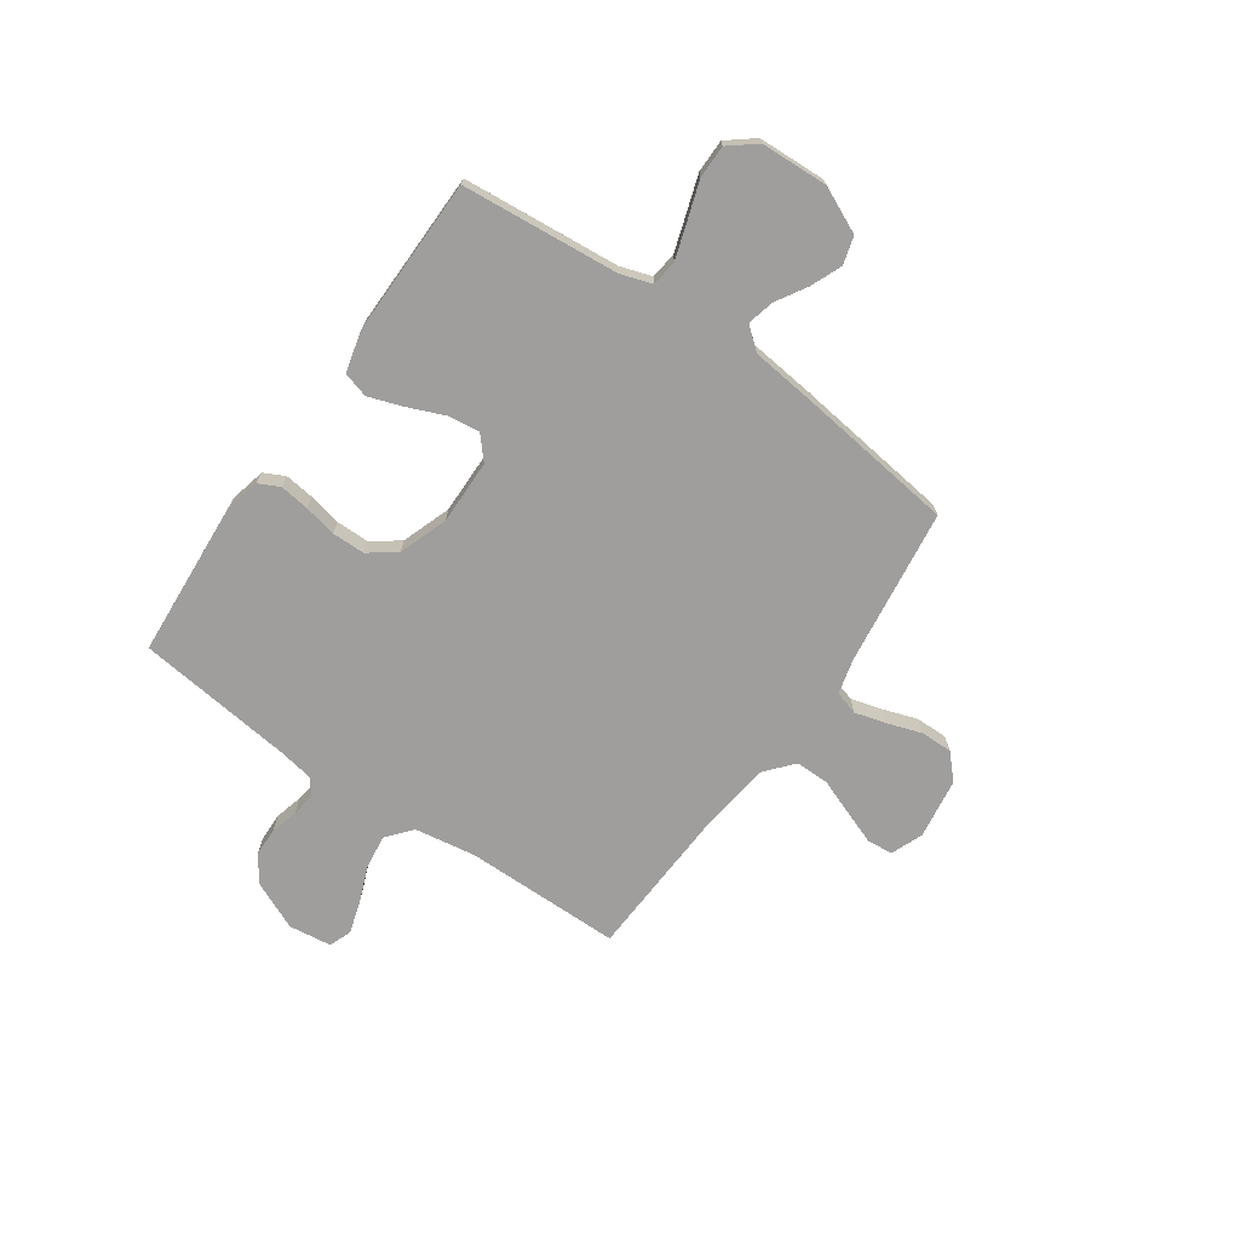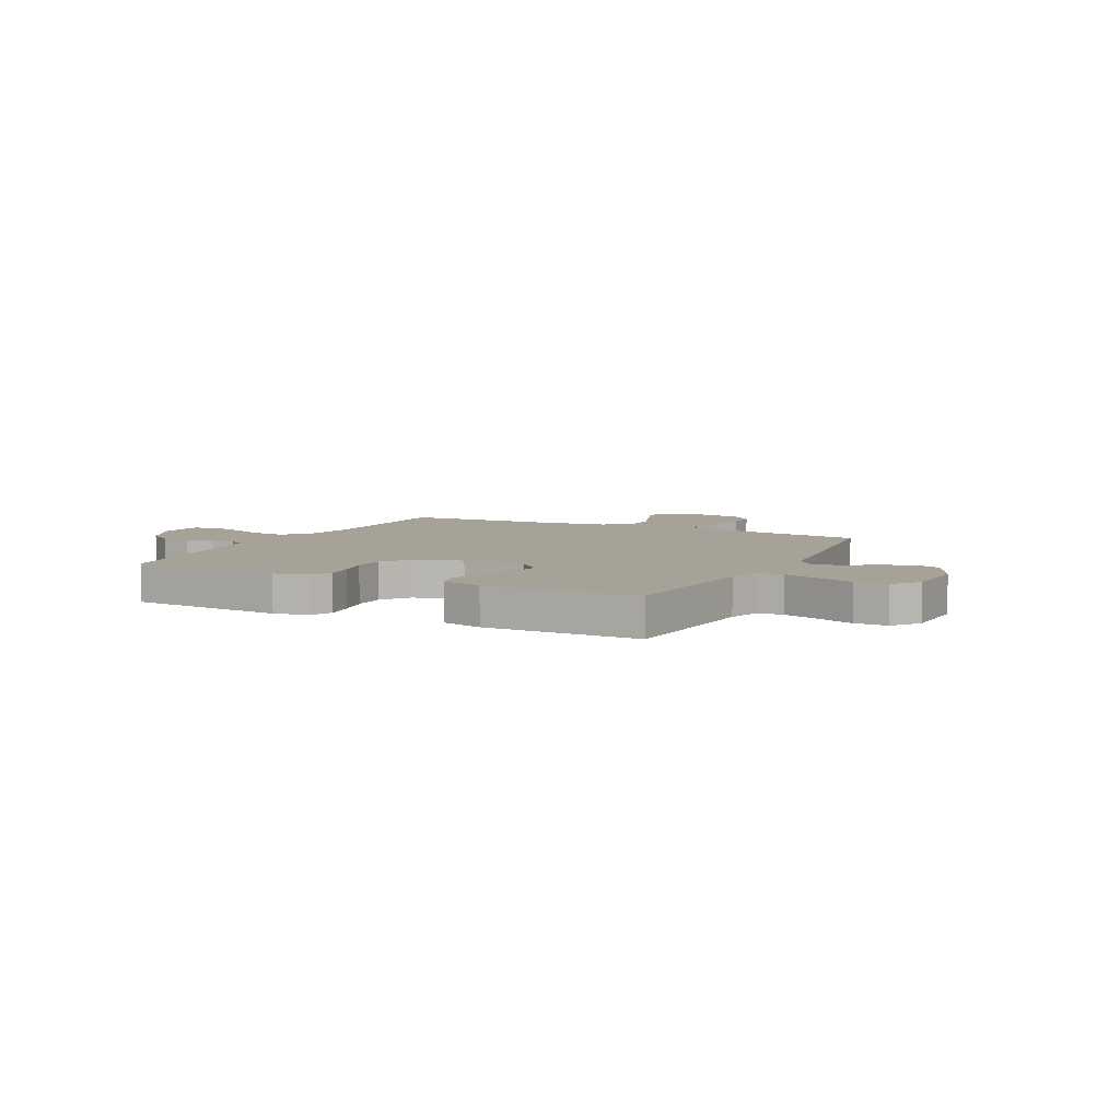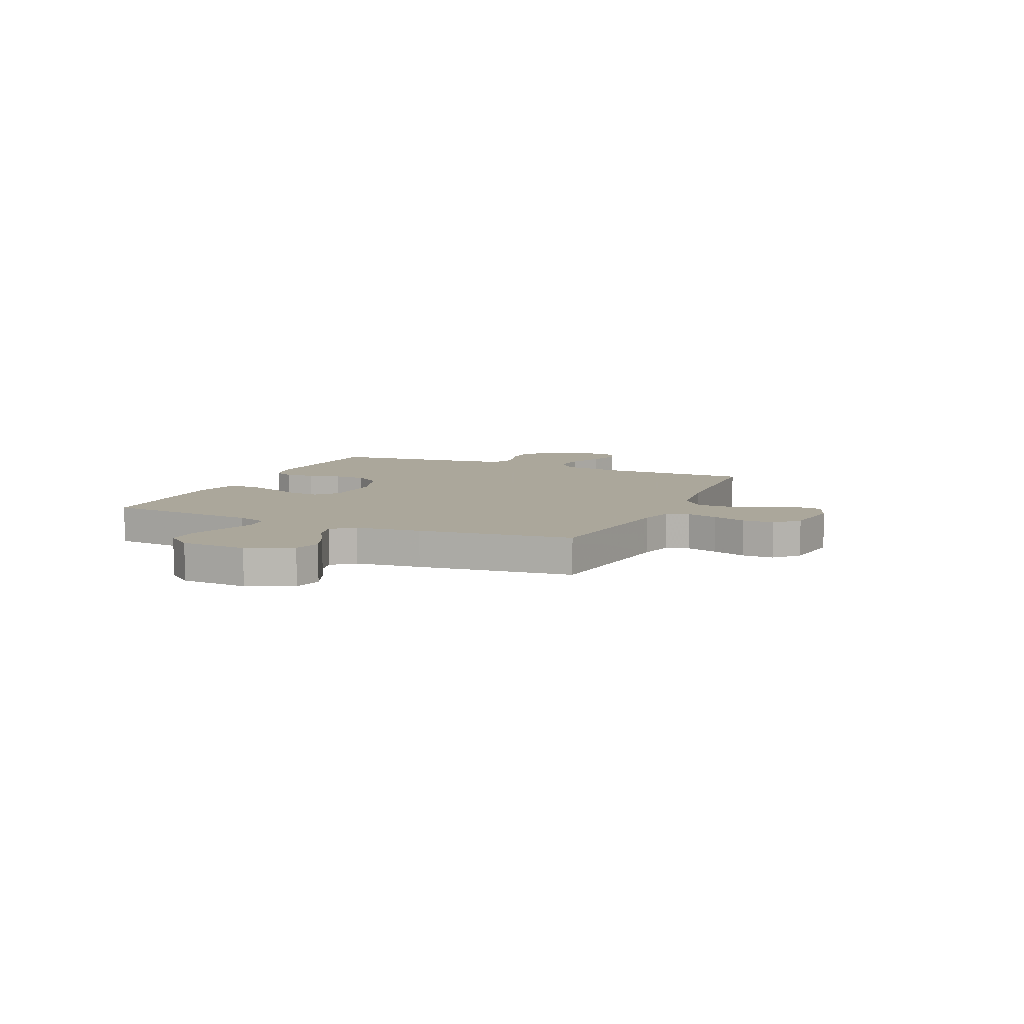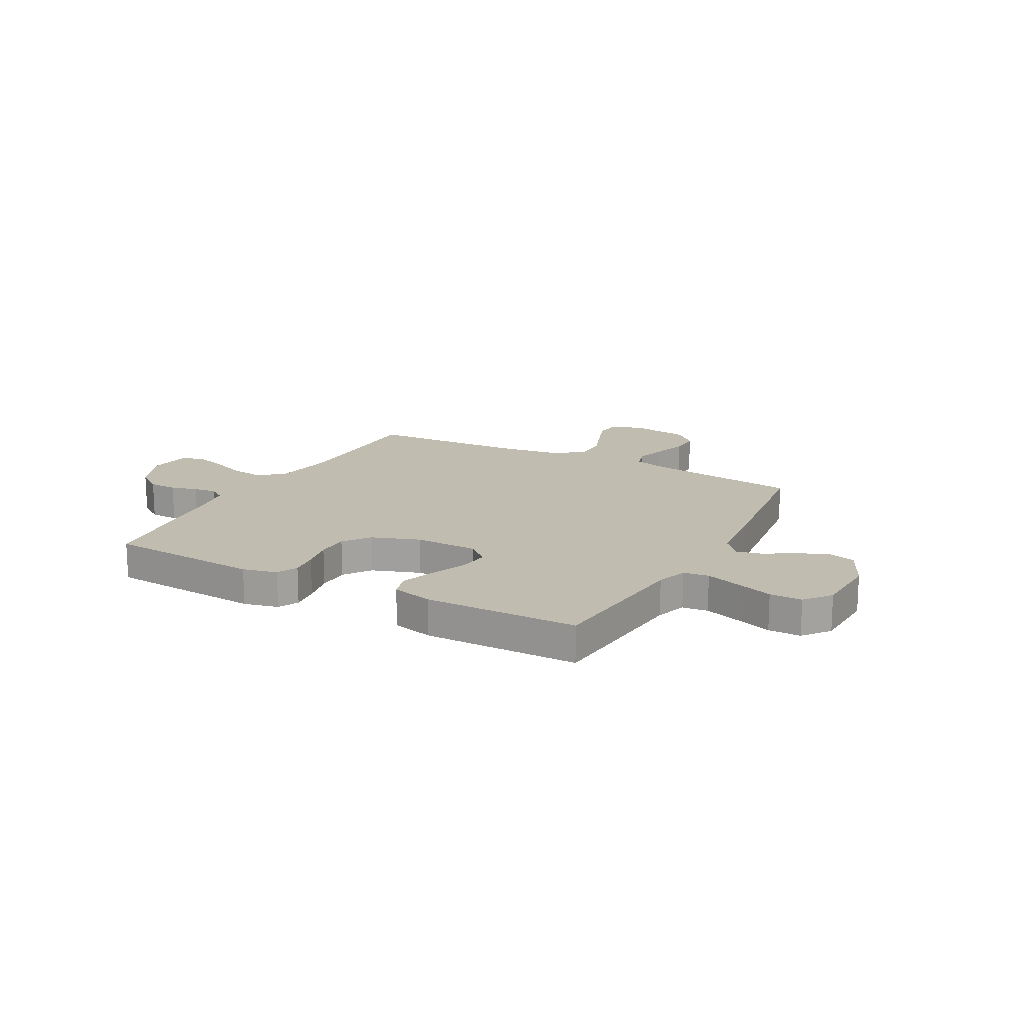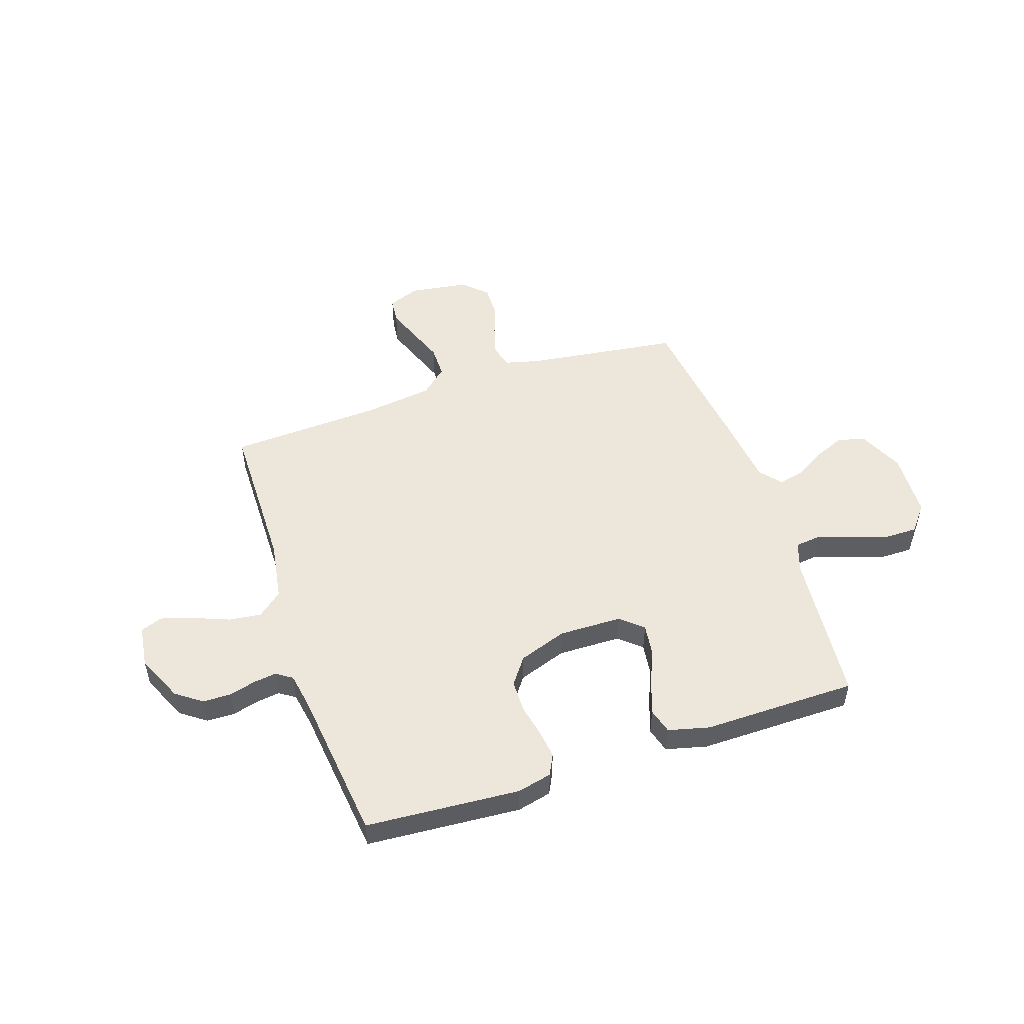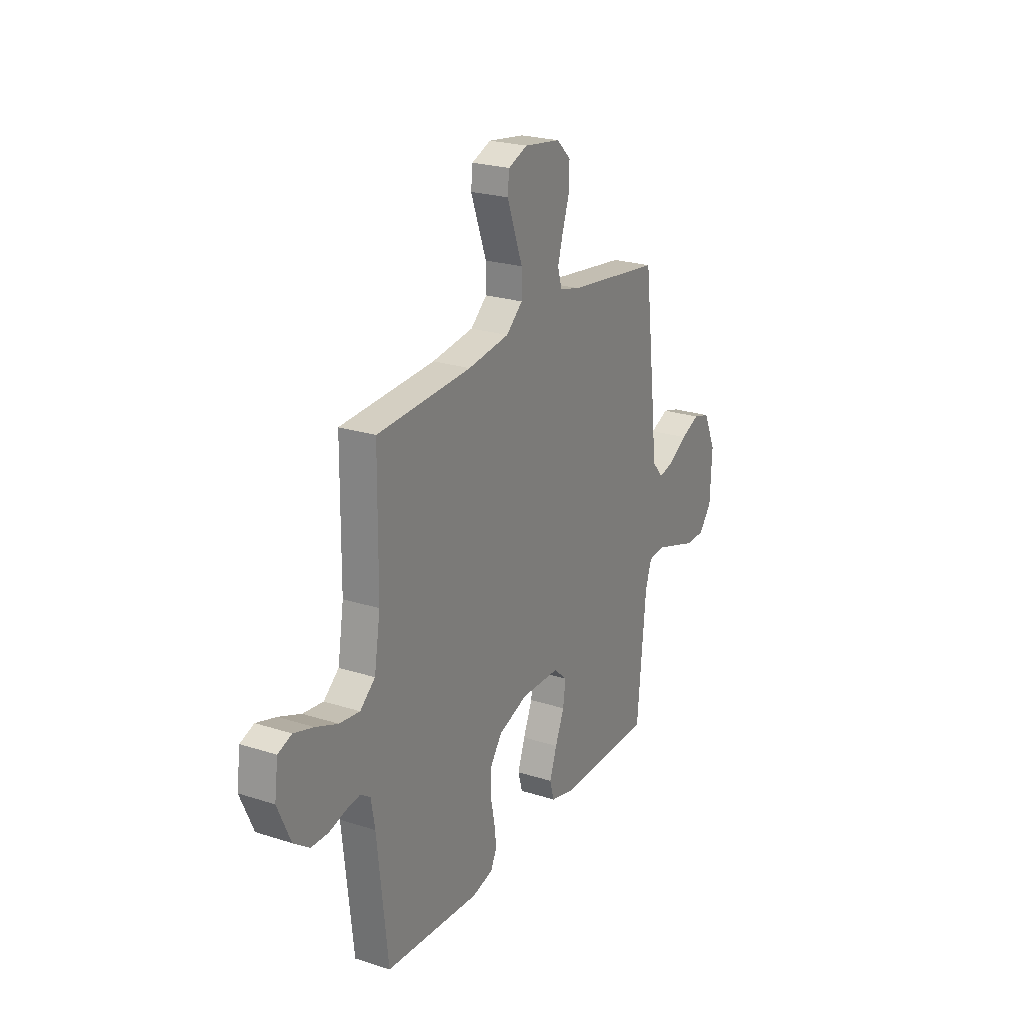
<metadata>
{"format":"obj","ext":"obj","renderer":"f3d","projection":"perspective","resolution":1024,"background":"white","views":[{"elev":-71.0,"azim":-125.0,"up":"+Y"},{"elev":6.5,"azim":-153.3,"up":"+Y"},{"elev":8.2,"azim":-66.3,"up":"+Y"},{"elev":16.6,"azim":-151.6,"up":"+Y"},{"elev":50.9,"azim":161.5,"up":"+Y"},{"elev":23.6,"azim":118.3,"up":"+Z"}]}
</metadata>
<code>
v 0.5 0.07 -0.5
v 0.2 0.07 -0.521
v 0.133 0.07 -0.505
v 0.113 0.07 -0.465
v 0.12 0.07 -0.409
v 0.133 0.07 -0.346
v 0.132 0.07 -0.283
v 0.094 0.07 -0.231
v 0 0.07 -0.198
v -0.123 0.07 -0.2
v -0.166 0.07 -0.238
v -0.158 0.07 -0.299
v -0.129 0.07 -0.368
v -0.106 0.07 -0.434
v -0.12 0.07 -0.483
v -0.2 0.07 -0.503
v -0.5 0.07 -0.5
v -0.528 0.07 -0.2
v -0.548 0.07 -0.14
v -0.598 0.07 -0.134
v -0.666 0.07 -0.156
v -0.738 0.07 -0.18
v -0.801 0.07 -0.18
v -0.842 0.07 -0.129
v -0.848 0.07 0
v -0.808 0.07 0.087
v -0.755 0.07 0.102
v -0.695 0.07 0.077
v -0.637 0.07 0.042
v -0.586 0.07 0.03
v -0.551 0.07 0.072
v -0.537 0.07 0.2
v -0.5 0.07 0.5
v -0.2 0.07 0.54
v -0.134 0.07 0.557
v -0.121 0.07 0.602
v -0.138 0.07 0.662
v -0.16 0.07 0.727
v -0.161 0.07 0.788
v -0.116 0.07 0.831
v 0 0.07 0.848
v 0.061 0.07 0.824
v 0.066 0.07 0.775
v 0.042 0.07 0.71
v 0.016 0.07 0.641
v 0.016 0.07 0.578
v 0.068 0.07 0.533
v 0.2 0.07 0.515
v 0.5 0.07 0.5
v 0.503 0.07 0.2
v 0.522 0.07 0.083
v 0.57 0.07 0.043
v 0.634 0.07 0.051
v 0.704 0.07 0.079
v 0.766 0.07 0.098
v 0.809 0.07 0.082
v 0.82 0.07 0
v 0.779 0.07 -0.092
v 0.729 0.07 -0.128
v 0.674 0.07 -0.129
v 0.622 0.07 -0.115
v 0.577 0.07 -0.109
v 0.546 0.07 -0.13
v 0.534 0.07 -0.2
v 0.5 0 -0.5
v 0.2 0 -0.521
v 0.133 0 -0.505
v 0.113 0 -0.465
v 0.12 0 -0.409
v 0.133 0 -0.346
v 0.132 0 -0.283
v 0.094 0 -0.231
v 0 0 -0.198
v -0.123 0 -0.2
v -0.166 0 -0.238
v -0.158 0 -0.299
v -0.129 0 -0.368
v -0.106 0 -0.434
v -0.12 0 -0.483
v -0.2 0 -0.503
v -0.5 0 -0.5
v -0.528 0 -0.2
v -0.548 0 -0.14
v -0.598 0 -0.134
v -0.666 0 -0.156
v -0.738 0 -0.18
v -0.801 0 -0.18
v -0.842 0 -0.129
v -0.848 0 0
v -0.808 0 0.087
v -0.755 0 0.102
v -0.695 0 0.077
v -0.637 0 0.042
v -0.586 0 0.03
v -0.551 0 0.072
v -0.537 0 0.2
v -0.5 0 0.5
v -0.2 0 0.54
v -0.134 0 0.557
v -0.121 0 0.602
v -0.138 0 0.662
v -0.16 0 0.727
v -0.161 0 0.788
v -0.116 0 0.831
v 0 0 0.848
v 0.061 0 0.824
v 0.066 0 0.775
v 0.042 0 0.71
v 0.016 0 0.641
v 0.016 0 0.578
v 0.068 0 0.533
v 0.2 0 0.515
v 0.5 0 0.5
v 0.503 0 0.2
v 0.522 0 0.083
v 0.57 0 0.043
v 0.634 0 0.051
v 0.704 0 0.079
v 0.766 0 0.098
v 0.809 0 0.082
v 0.82 0 0
v 0.779 0 -0.092
v 0.729 0 -0.128
v 0.674 0 -0.129
v 0.622 0 -0.115
v 0.577 0 -0.109
v 0.546 0 -0.13
v 0.534 0 -0.2
f 58 59 60 61
f 58 61 62
f 57 58 62
f 56 57 62
f 53 54 55 56
f 53 56 62 63
f 48 49 50
f 47 48 50 51
f 46 47 51
f 42 43 44 45
f 40 41 42 45
f 40 45 46
f 37 38 39 40
f 36 37 40 46
f 35 36 46 51
f 31 32 33 34
f 31 34 35 51
f 26 27 28 29
f 24 25 26 29
f 24 29 30
f 21 22 23 24
f 20 21 24 30
f 19 20 30 31
f 15 16 17 18
f 12 13 14 15
f 12 15 18 19
f 3 4 5 6
f 1 2 3 6
f 64 1 6 7
f 63 64 7 8
f 52 53 63 8
f 51 52 8 9
f 31 51 9 10
f 11 12 19 31
f 10 11 31
f 125 124 123 122
f 126 125 122
f 126 122 121
f 126 121 120
f 120 119 118 117
f 127 126 120 117
f 114 113 112
f 115 114 112 111
f 115 111 110
f 109 108 107 106
f 109 106 105 104
f 110 109 104
f 104 103 102 101
f 110 104 101 100
f 115 110 100 99
f 98 97 96 95
f 115 99 98 95
f 93 92 91 90
f 93 90 89 88
f 94 93 88
f 88 87 86 85
f 94 88 85 84
f 95 94 84 83
f 82 81 80 79
f 79 78 77 76
f 83 82 79 76
f 70 69 68 67
f 70 67 66 65
f 71 70 65 128
f 72 71 128 127
f 72 127 117 116
f 73 72 116 115
f 74 73 115 95
f 95 83 76 75
f 95 75 74
f 1 65 66 2
f 2 66 67 3
f 3 67 68 4
f 4 68 69 5
f 5 69 70 6
f 6 70 71 7
f 7 71 72 8
f 8 72 73 9
f 9 73 74 10
f 10 74 75 11
f 11 75 76 12
f 12 76 77 13
f 13 77 78 14
f 14 78 79 15
f 15 79 80 16
f 16 80 81 17
f 17 81 82 18
f 18 82 83 19
f 19 83 84 20
f 20 84 85 21
f 21 85 86 22
f 22 86 87 23
f 23 87 88 24
f 24 88 89 25
f 25 89 90 26
f 26 90 91 27
f 27 91 92 28
f 28 92 93 29
f 29 93 94 30
f 30 94 95 31
f 31 95 96 32
f 32 96 97 33
f 33 97 98 34
f 34 98 99 35
f 35 99 100 36
f 36 100 101 37
f 37 101 102 38
f 38 102 103 39
f 39 103 104 40
f 40 104 105 41
f 41 105 106 42
f 42 106 107 43
f 43 107 108 44
f 44 108 109 45
f 45 109 110 46
f 46 110 111 47
f 47 111 112 48
f 48 112 113 49
f 49 113 114 50
f 50 114 115 51
f 51 115 116 52
f 52 116 117 53
f 53 117 118 54
f 54 118 119 55
f 55 119 120 56
f 56 120 121 57
f 57 121 122 58
f 58 122 123 59
f 59 123 124 60
f 60 124 125 61
f 61 125 126 62
f 62 126 127 63
f 63 127 128 64
f 64 128 65 1

</code>
